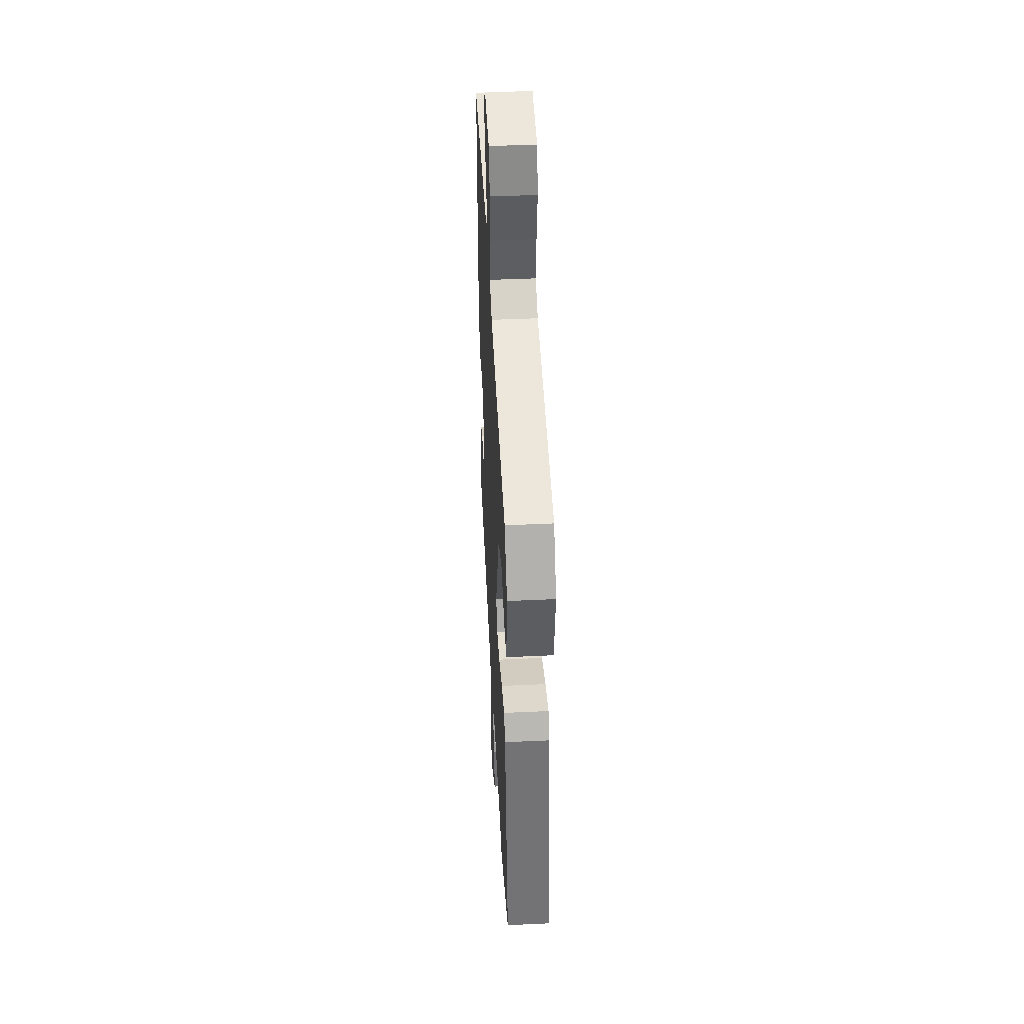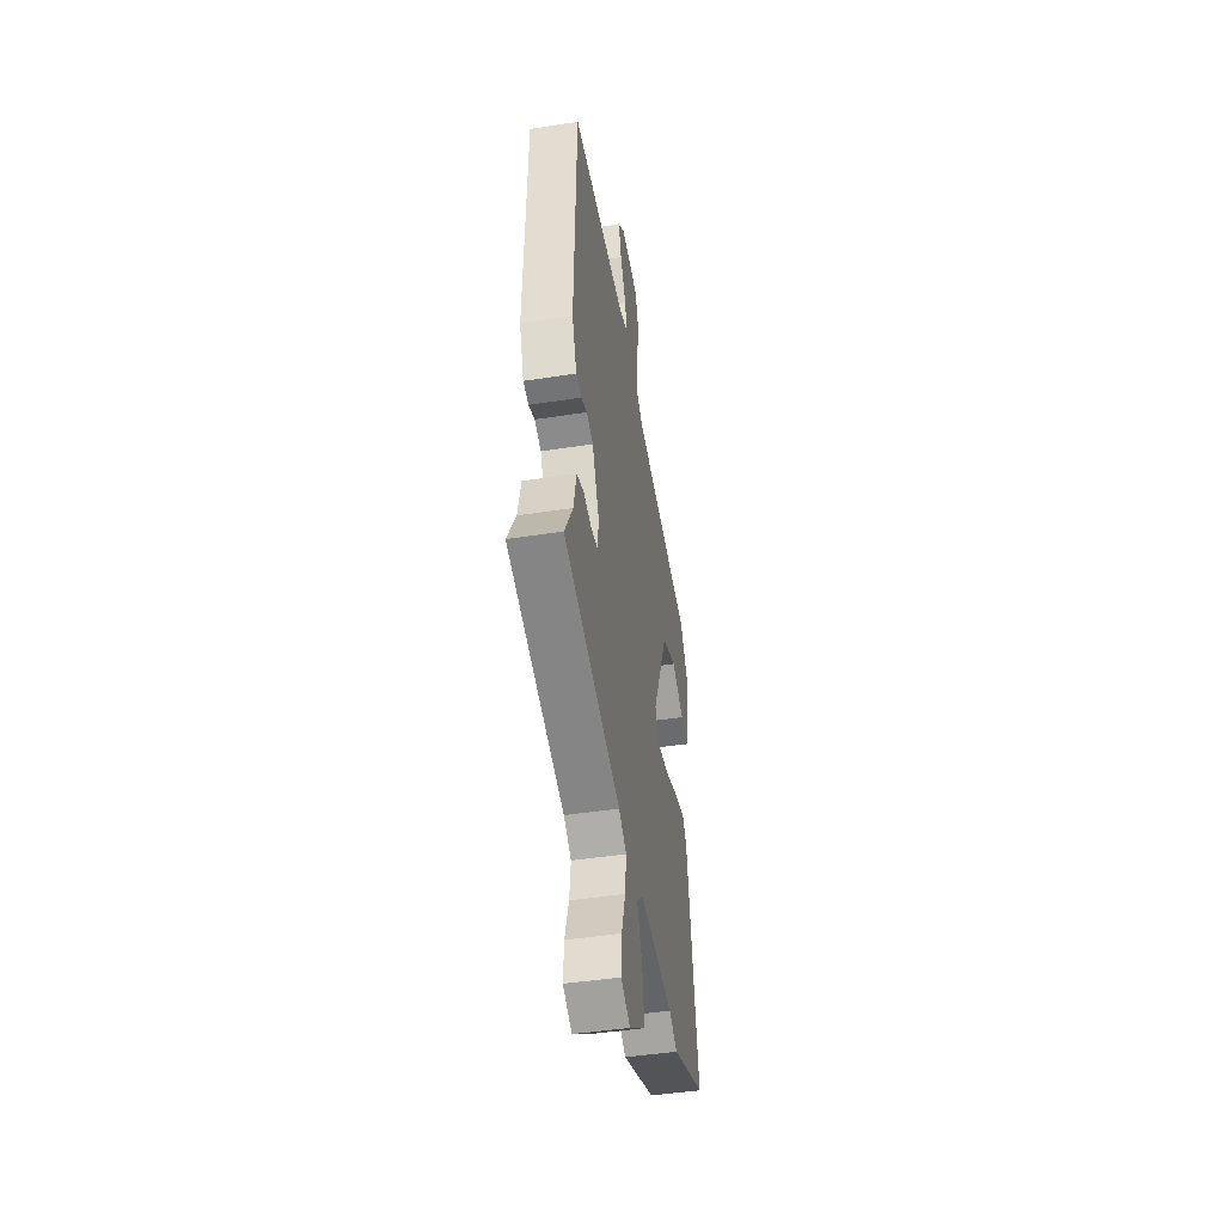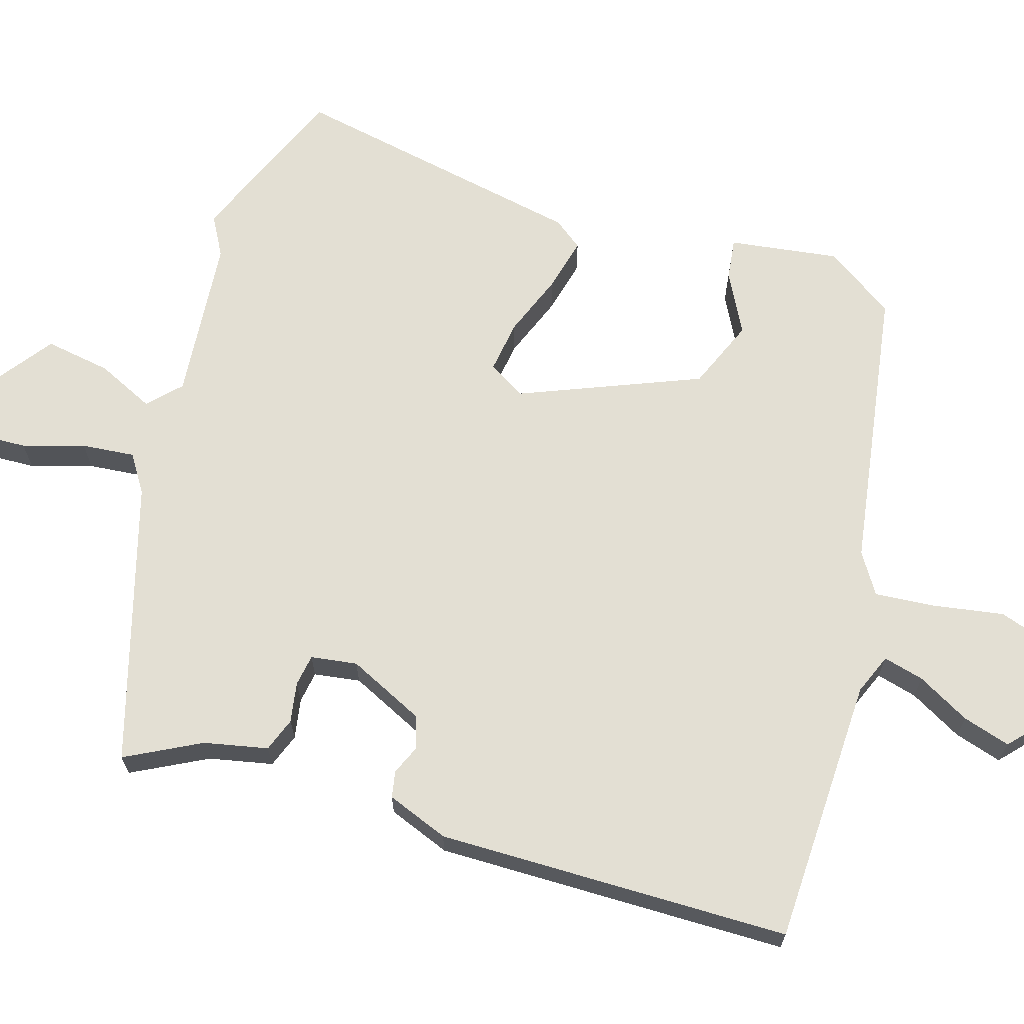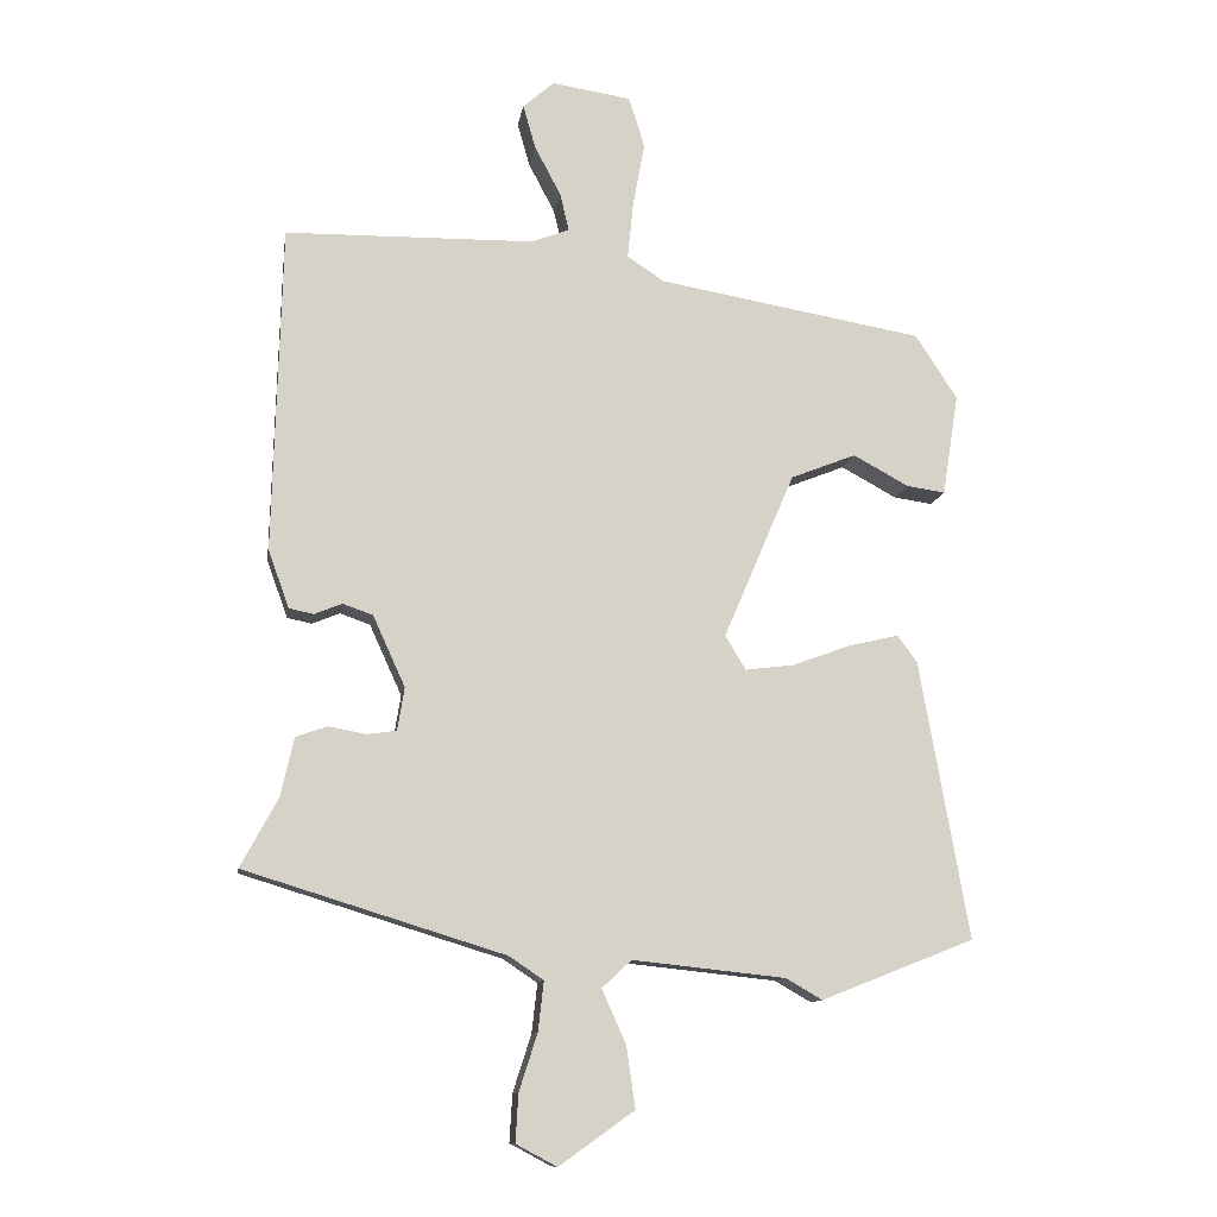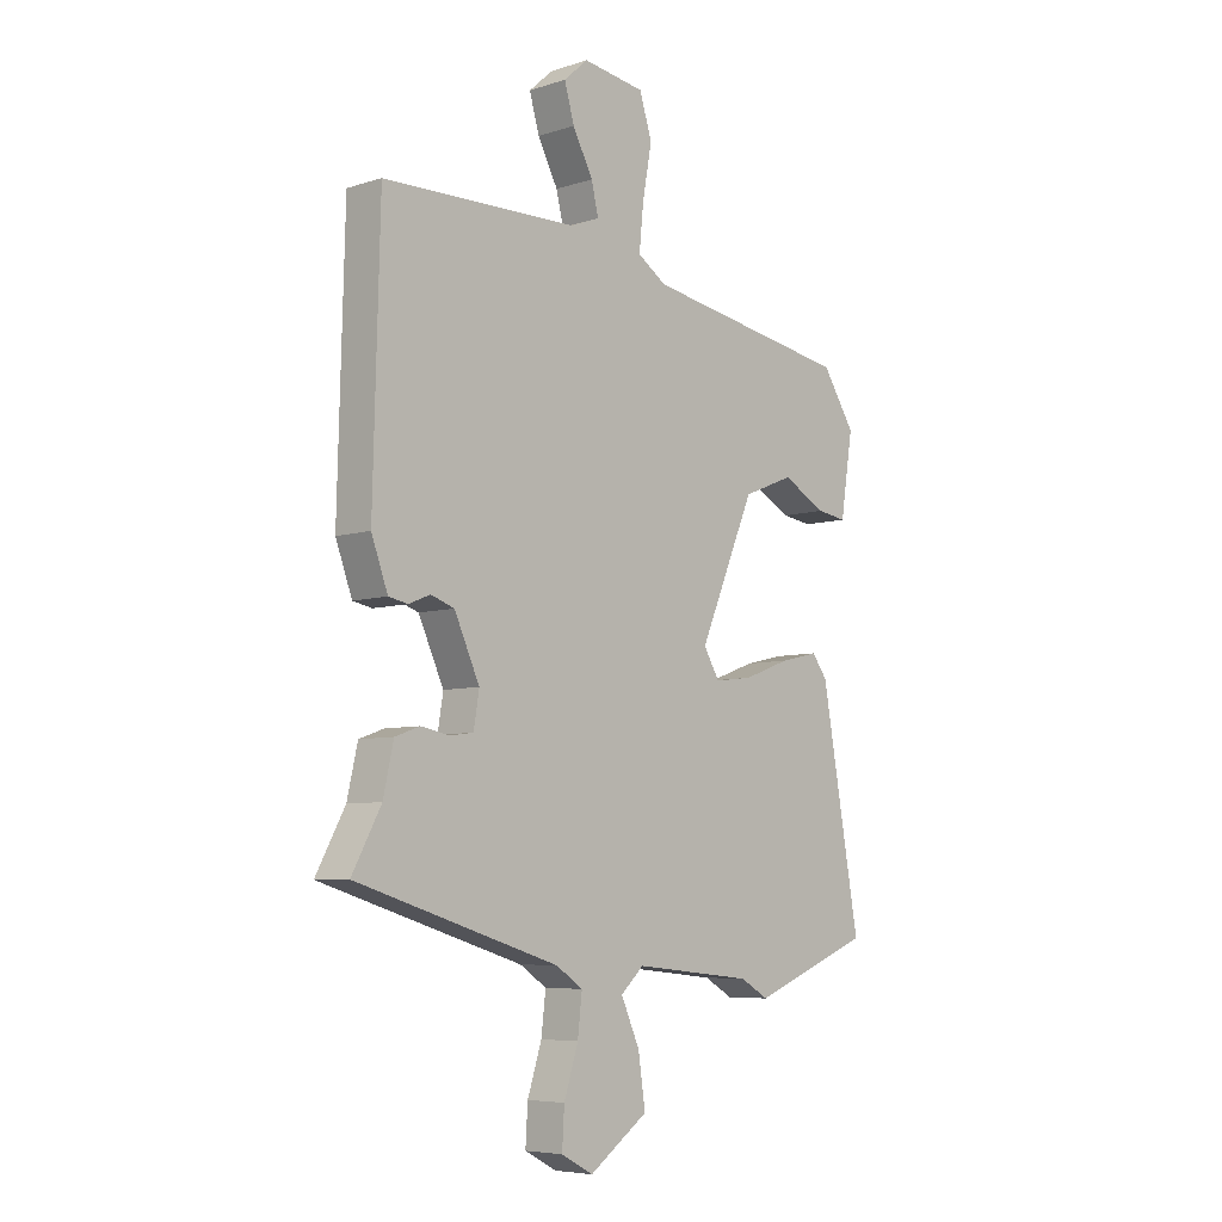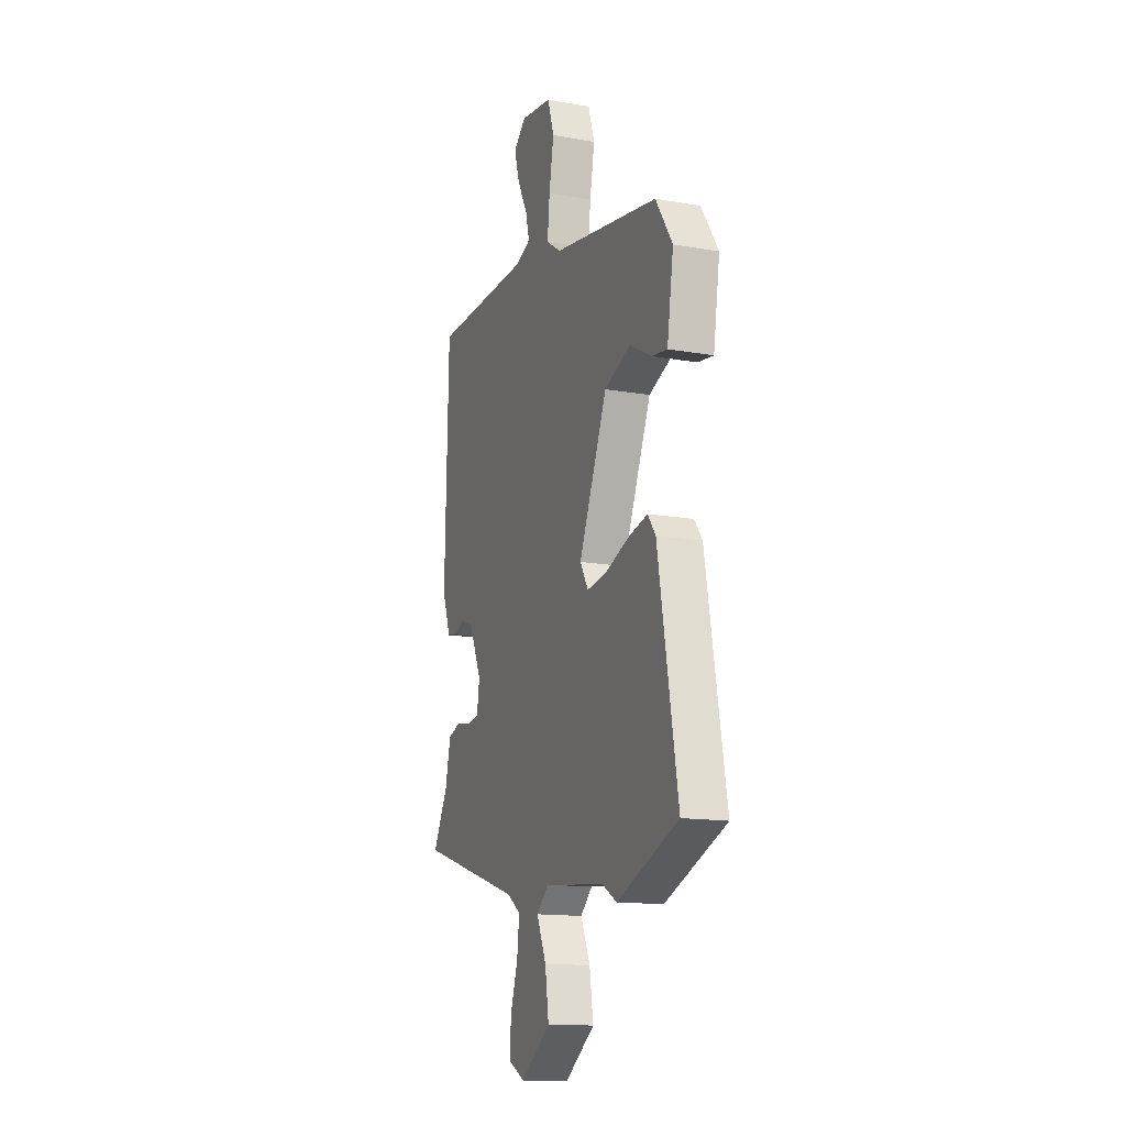
<metadata>
{"format":"obj","ext":"obj","renderer":"f3d","projection":"perspective","resolution":1024,"background":"white","views":[{"elev":44.3,"azim":86.9,"up":"+Z"},{"elev":-45.3,"azim":-79.8,"up":"+Z"},{"elev":67.0,"azim":-72.1,"up":"+Y"},{"elev":-11.4,"azim":-8.9,"up":"+Z"},{"elev":-6.4,"azim":-46.7,"up":"+Z"},{"elev":-14.5,"azim":69.0,"up":"+Z"}]}
</metadata>
<code>
v -0.463 0.07 0.505
v -0.108 0.07 0.511
v -0.054 0.07 0.532
v -0.067 0.07 0.586
v -0.104 0.07 0.656
v -0.122 0.07 0.719
v -0.078 0.07 0.758
v 0.035 0.07 0.741
v 0.058 0.07 0.669
v 0.041 0.07 0.576
v 0.033 0.07 0.496
v 0.086 0.07 0.461
v 0.464 0.07 0.396
v 0.524 0.07 0.304
v 0.501 0.07 0.159
v 0.446 0.07 0.167
v 0.367 0.07 0.21
v 0.274 0.07 0.173
v 0.173 0.07 -0.063
v 0.202 0.07 -0.112
v 0.272 0.07 -0.103
v 0.356 0.07 -0.072
v 0.426 0.07 -0.056
v 0.454 0.07 -0.094
v 0.524 0.07 -0.49
v 0.306 0.07 -0.576
v 0.254 0.07 -0.546
v 0.037 0.07 -0.523
v -0.005 0.07 -0.562
v 0.029 0.07 -0.638
v 0.042 0.07 -0.726
v -0.065 0.07 -0.802
v -0.123 0.07 -0.771
v -0.119 0.07 -0.703
v -0.093 0.07 -0.622
v -0.085 0.07 -0.552
v -0.134 0.07 -0.519
v -0.504 0.07 -0.405
v -0.451 0.07 -0.307
v -0.432 0.07 -0.223
v -0.387 0.07 -0.207
v -0.334 0.07 -0.217
v -0.292 0.07 -0.211
v -0.282 0.07 -0.15
v -0.328 0.07 -0.049
v -0.371 0.07 -0.034
v -0.41 0.07 -0.05
v -0.445 0.07 -0.043
v -0.475 0.07 0.039
v -0.463 0 0.505
v -0.108 0 0.511
v -0.054 0 0.532
v -0.067 0 0.586
v -0.104 0 0.656
v -0.122 0 0.719
v -0.078 0 0.758
v 0.035 0 0.741
v 0.058 0 0.669
v 0.041 0 0.576
v 0.033 0 0.496
v 0.086 0 0.461
v 0.464 0 0.396
v 0.524 0 0.304
v 0.501 0 0.159
v 0.446 0 0.167
v 0.367 0 0.21
v 0.274 0 0.173
v 0.173 0 -0.063
v 0.202 0 -0.112
v 0.272 0 -0.103
v 0.356 0 -0.072
v 0.426 0 -0.056
v 0.454 0 -0.094
v 0.524 0 -0.49
v 0.306 0 -0.576
v 0.254 0 -0.546
v 0.037 0 -0.523
v -0.005 0 -0.562
v 0.029 0 -0.638
v 0.042 0 -0.726
v -0.065 0 -0.802
v -0.123 0 -0.771
v -0.119 0 -0.703
v -0.093 0 -0.622
v -0.085 0 -0.552
v -0.134 0 -0.519
v -0.504 0 -0.405
v -0.451 0 -0.307
v -0.432 0 -0.223
v -0.387 0 -0.207
v -0.334 0 -0.217
v -0.292 0 -0.211
v -0.282 0 -0.15
v -0.328 0 -0.049
v -0.371 0 -0.034
v -0.41 0 -0.05
v -0.445 0 -0.043
v -0.475 0 0.039
f 49 1 2
f 48 49 2
f 47 48 2
f 46 47 2
f 45 46 2 3
f 44 45 3
f 43 44 3
f 39 40 41 42
f 39 42 43
f 38 39 43
f 37 38 43
f 36 37 43 3
f 33 34 35
f 32 33 35
f 31 32 35
f 30 31 35
f 29 30 35
f 28 29 35 36
f 25 26 27
f 24 25 27
f 23 24 27
f 22 23 27
f 21 22 27
f 20 21 27 28
f 19 20 28 36
f 15 16 17
f 14 15 17
f 13 14 17
f 12 13 17
f 11 12 17 18
f 8 9 10
f 7 8 10
f 6 7 10
f 5 6 10
f 4 5 10
f 3 4 10 11
f 18 19 36
f 11 18 36
f 3 11 36
f 51 50 98
f 51 98 97
f 51 97 96
f 51 96 95
f 52 51 95 94
f 52 94 93
f 52 93 92
f 91 90 89 88
f 92 91 88
f 92 88 87
f 92 87 86
f 52 92 86 85
f 84 83 82
f 84 82 81
f 84 81 80
f 84 80 79
f 84 79 78
f 85 84 78 77
f 76 75 74
f 76 74 73
f 76 73 72
f 76 72 71
f 76 71 70
f 77 76 70 69
f 85 77 69 68
f 66 65 64
f 66 64 63
f 66 63 62
f 66 62 61
f 67 66 61 60
f 59 58 57
f 59 57 56
f 59 56 55
f 59 55 54
f 59 54 53
f 60 59 53 52
f 85 68 67
f 85 67 60
f 85 60 52
f 1 50 51 2
f 2 51 52 3
f 3 52 53 4
f 4 53 54 5
f 5 54 55 6
f 6 55 56 7
f 7 56 57 8
f 8 57 58 9
f 9 58 59 10
f 10 59 60 11
f 11 60 61 12
f 12 61 62 13
f 13 62 63 14
f 14 63 64 15
f 15 64 65 16
f 16 65 66 17
f 17 66 67 18
f 18 67 68 19
f 19 68 69 20
f 20 69 70 21
f 21 70 71 22
f 22 71 72 23
f 23 72 73 24
f 24 73 74 25
f 25 74 75 26
f 26 75 76 27
f 27 76 77 28
f 28 77 78 29
f 29 78 79 30
f 30 79 80 31
f 31 80 81 32
f 32 81 82 33
f 33 82 83 34
f 34 83 84 35
f 35 84 85 36
f 36 85 86 37
f 37 86 87 38
f 38 87 88 39
f 39 88 89 40
f 40 89 90 41
f 41 90 91 42
f 42 91 92 43
f 43 92 93 44
f 44 93 94 45
f 45 94 95 46
f 46 95 96 47
f 47 96 97 48
f 48 97 98 49
f 49 98 50 1

</code>
